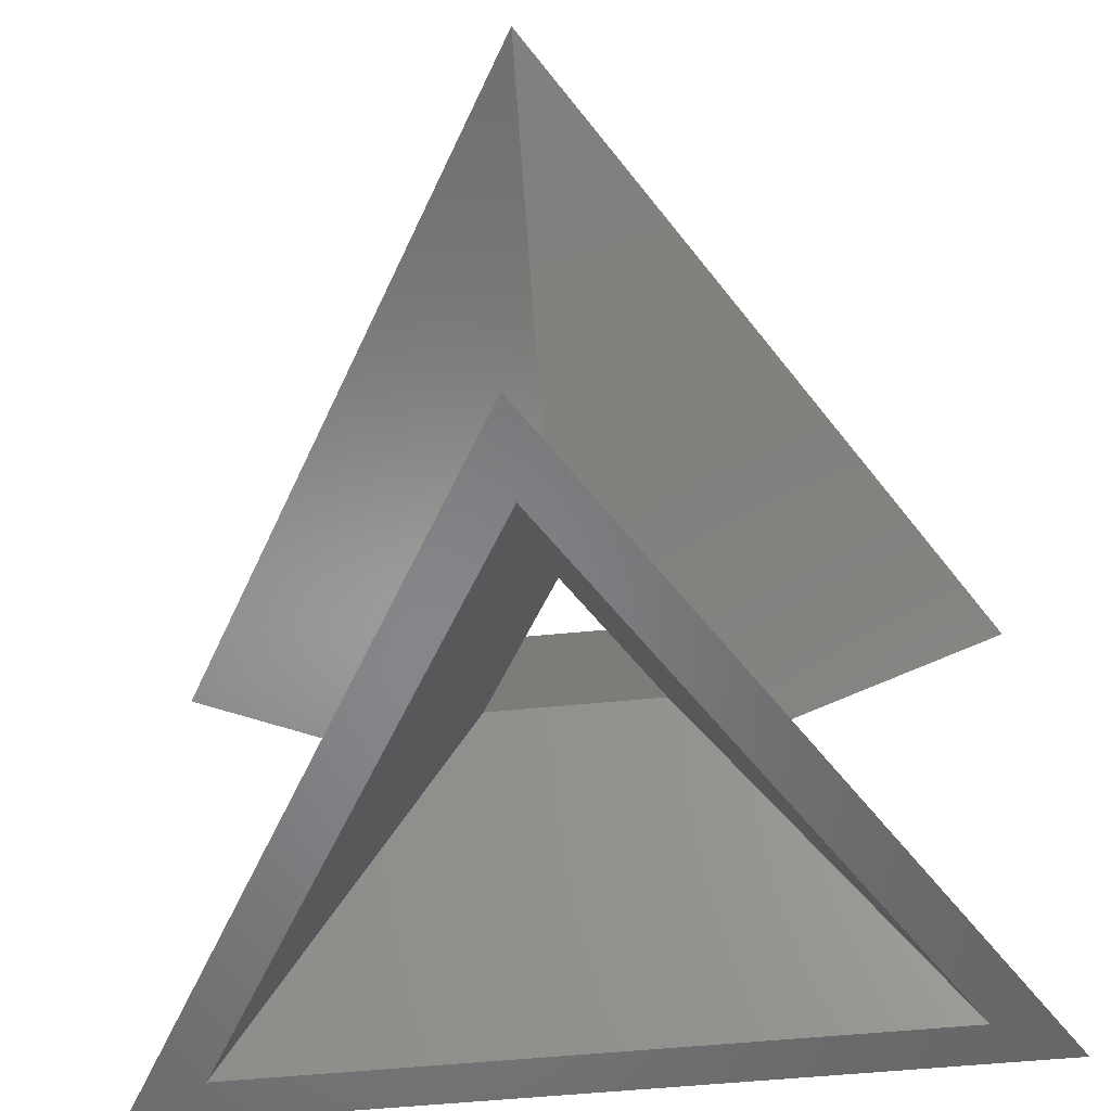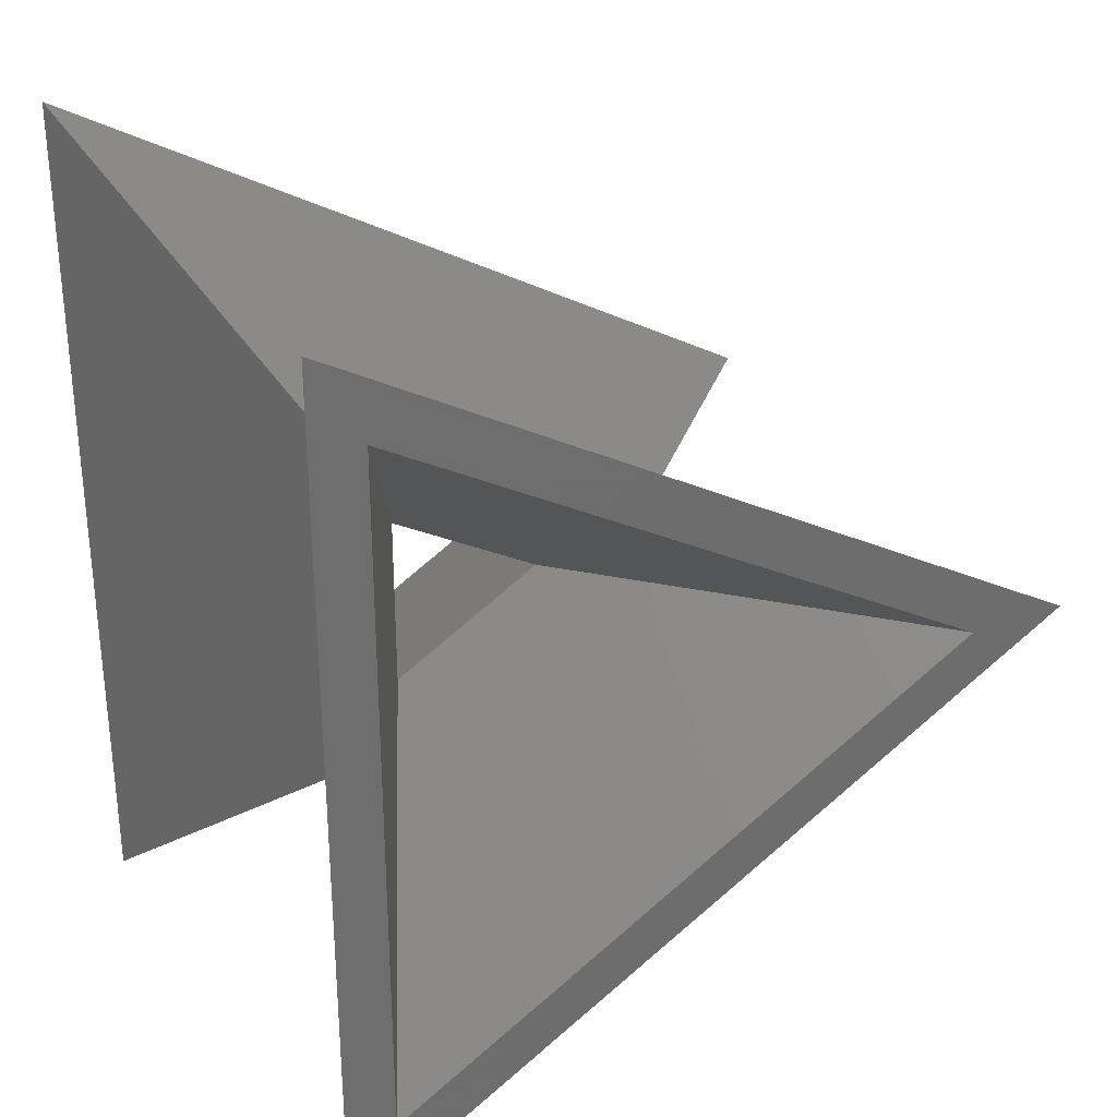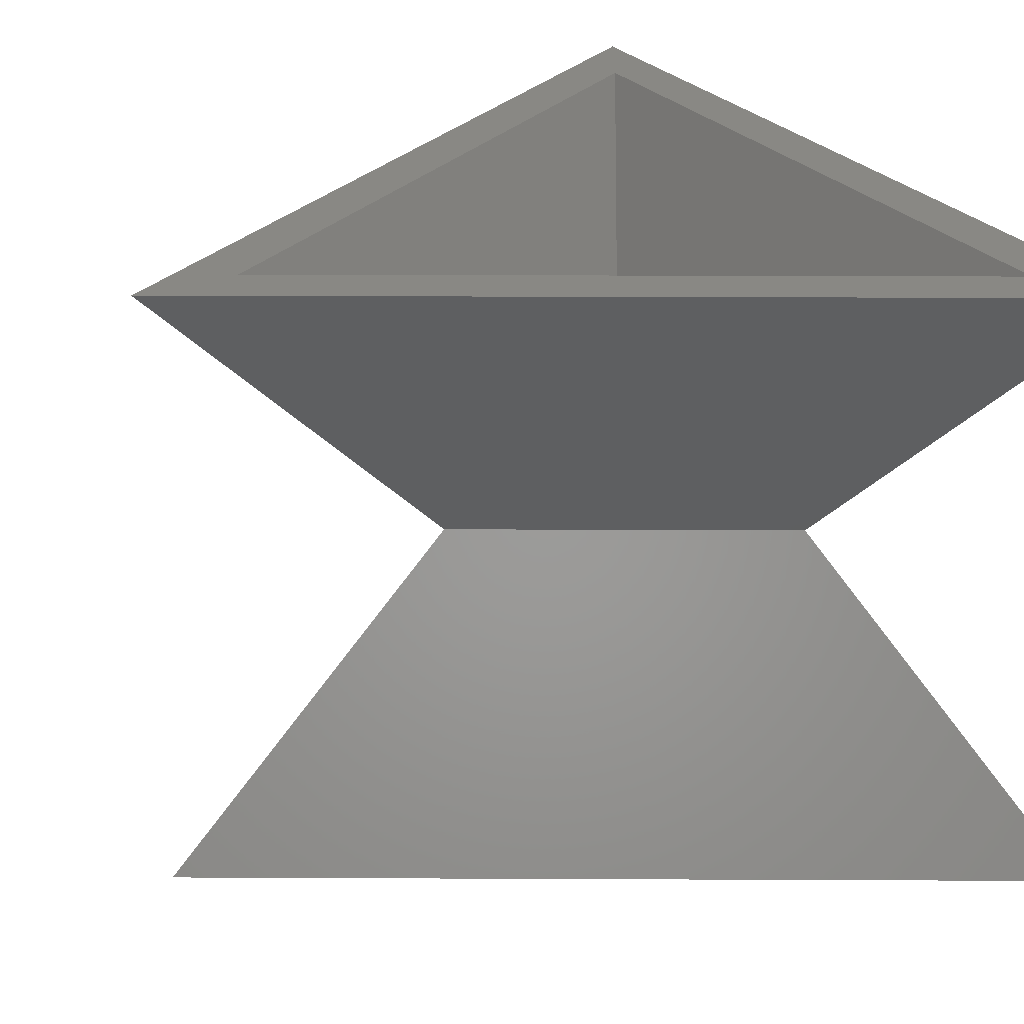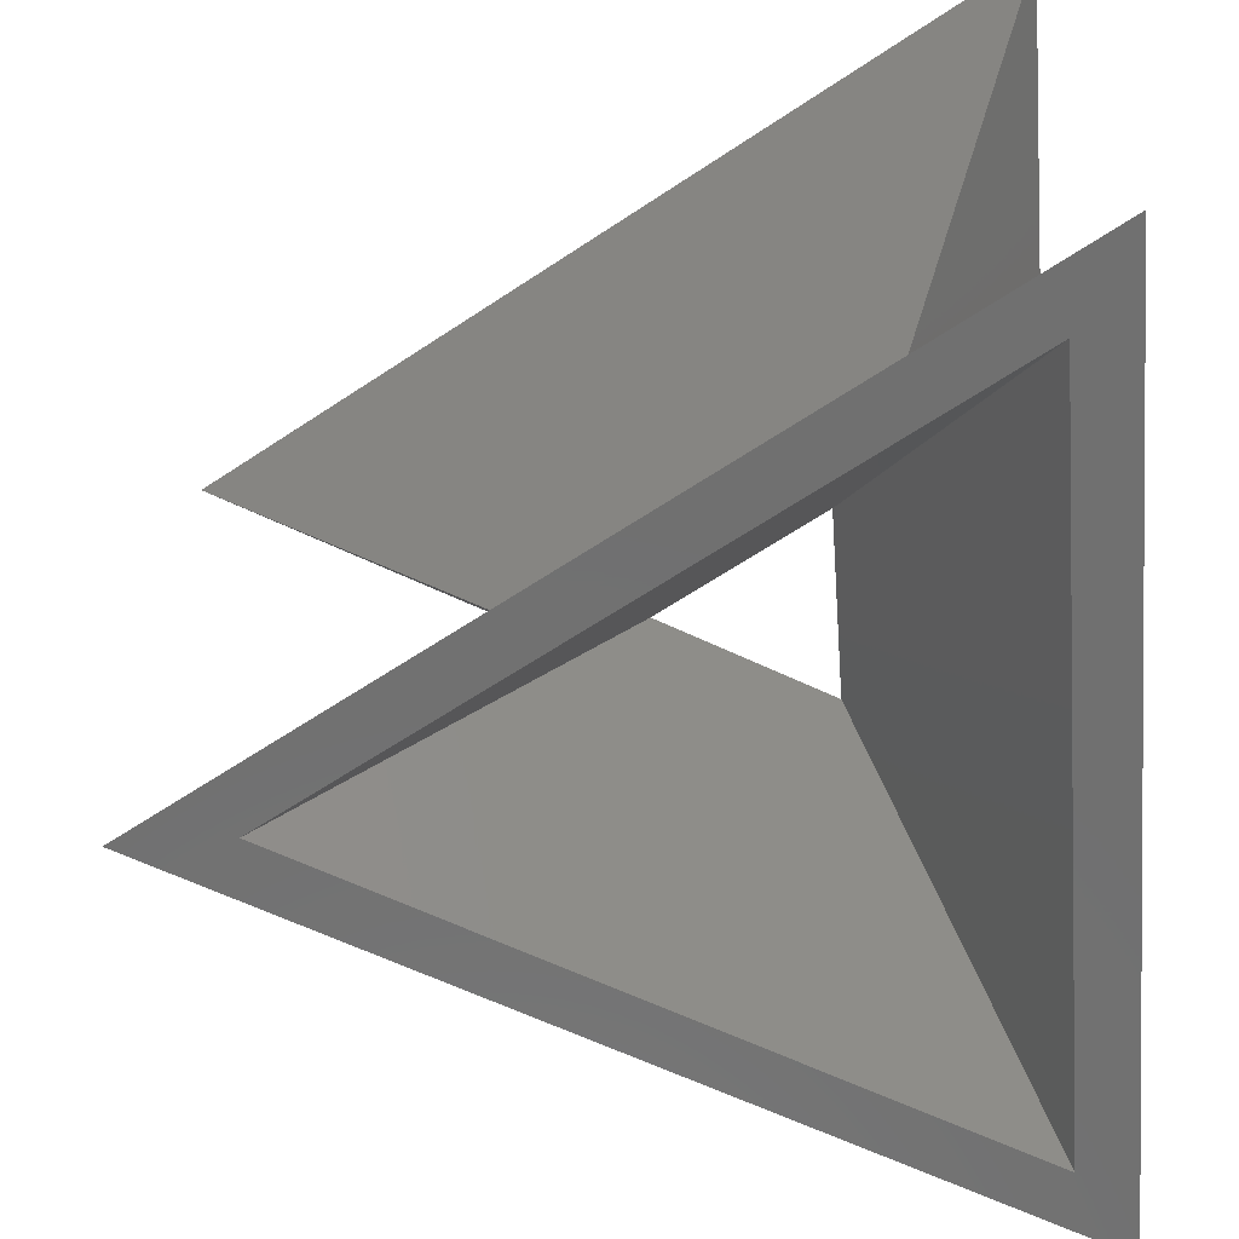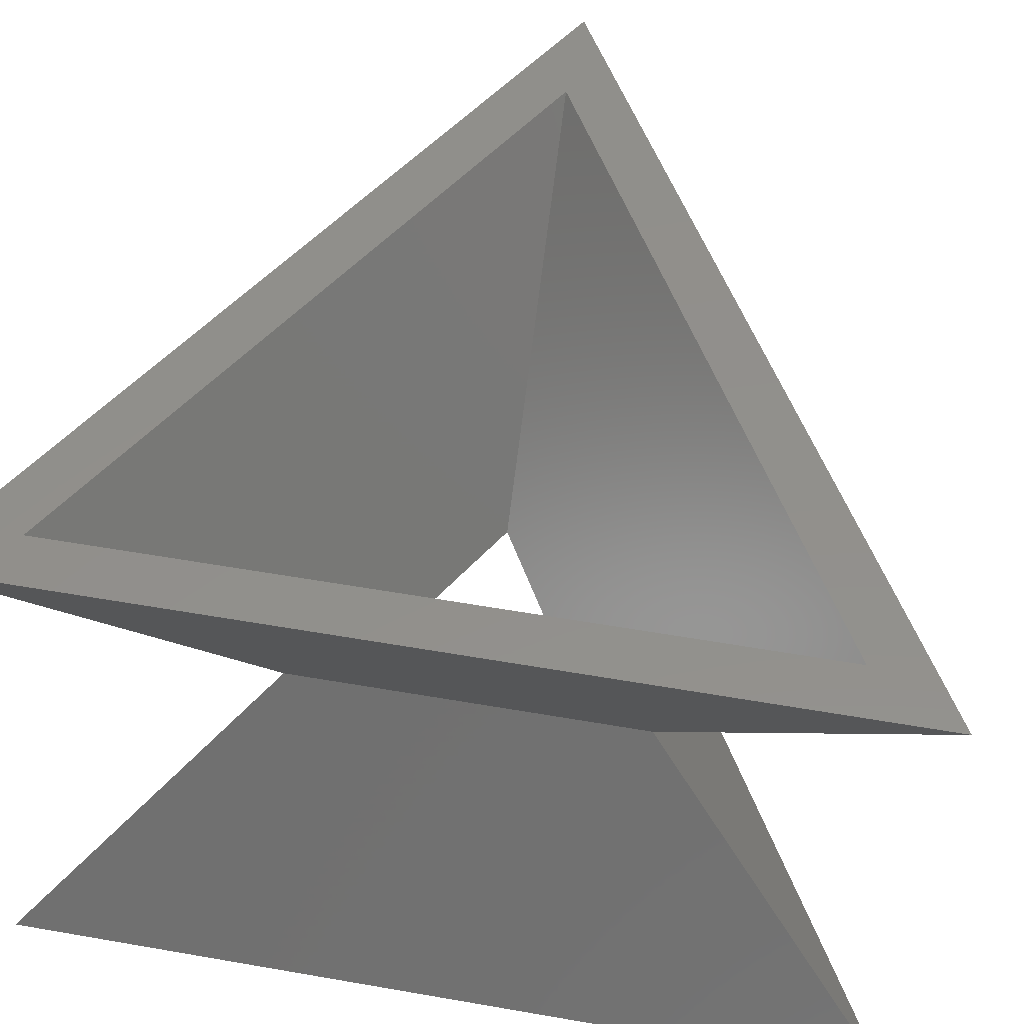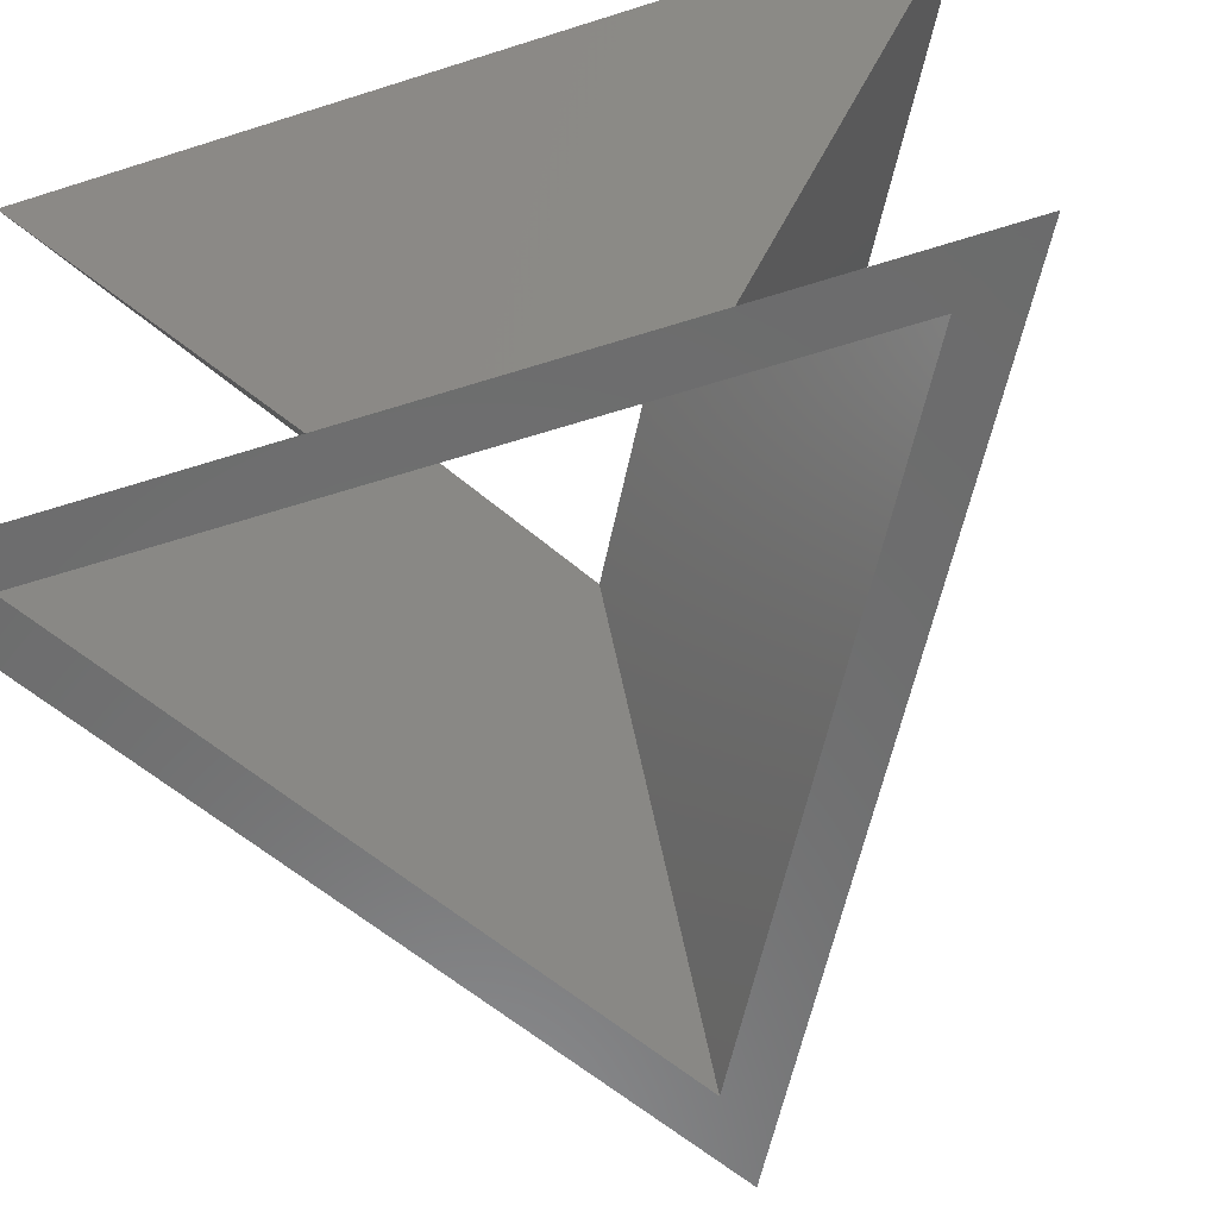
<metadata>
{"format":"stl","ext":"stl","renderer":"f3d","projection":"perspective","resolution":1024,"background":"white","views":[{"elev":-53.3,"azim":96.1,"up":"+Z"},{"elev":30.5,"azim":-28.1,"up":"+Y"},{"elev":26.6,"azim":150.4,"up":"+Z"},{"elev":-62.2,"azim":-175.8,"up":"+Z"},{"elev":52.4,"azim":-79.3,"up":"+Z"},{"elev":-58.1,"azim":-71.7,"up":"+Z"}]}
</metadata>
<code>
# stl→obj: 18 verts, 36 faces
v 25 0 0
v -12.5 21.65 0
v 10 0 15
v -12.5 -21.65 0
v -5 -8.66 15
v -10 -17.32 0
v 20 0 0
v -10 17.32 0
v -5 8.66 15
v -2.5 -4.33 15
v 5 0 15
v -2.5 4.33 15
v -12.5 -21.65 30
v 25 0 30
v -10 17.32 30
v 20 0 30
v -12.5 21.65 30
v -10 -17.32 30
f 1 2 3
f 2 4 5
f 3 4 1
f 1 6 7
f 6 4 2
f 4 6 1
f 8 1 7
f 8 2 1
f 2 8 6
f 5 4 3
f 9 2 5
f 3 2 9
f 8 10 6
f 10 11 6
f 11 7 6
f 7 11 12
f 7 12 8
f 12 10 8
f 3 13 5
f 14 15 16
f 15 17 18
f 17 15 14
f 18 14 16
f 18 13 14
f 13 18 17
f 14 13 3
f 3 17 14
f 9 17 3
f 5 13 17
f 5 17 9
f 11 16 12
f 11 10 18
f 16 11 18
f 12 16 15
f 10 15 18
f 10 12 15

</code>
